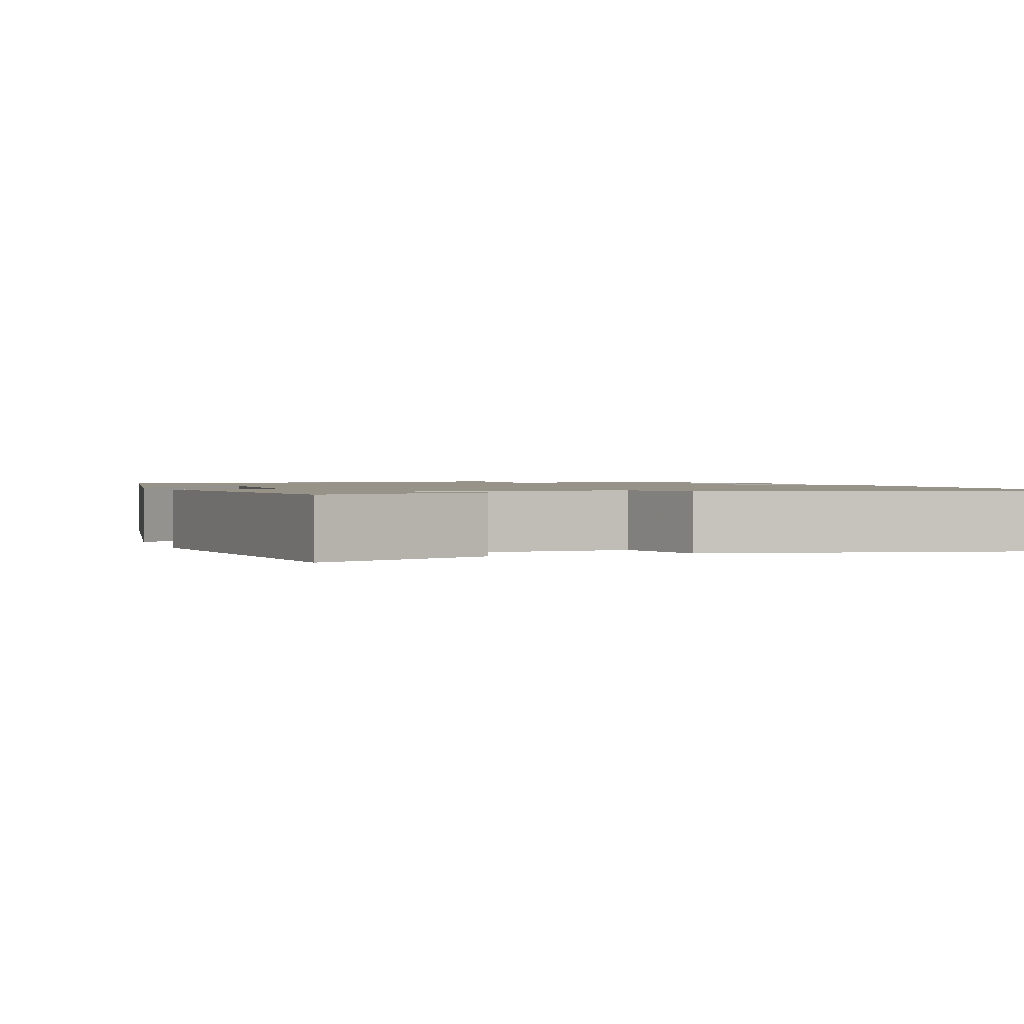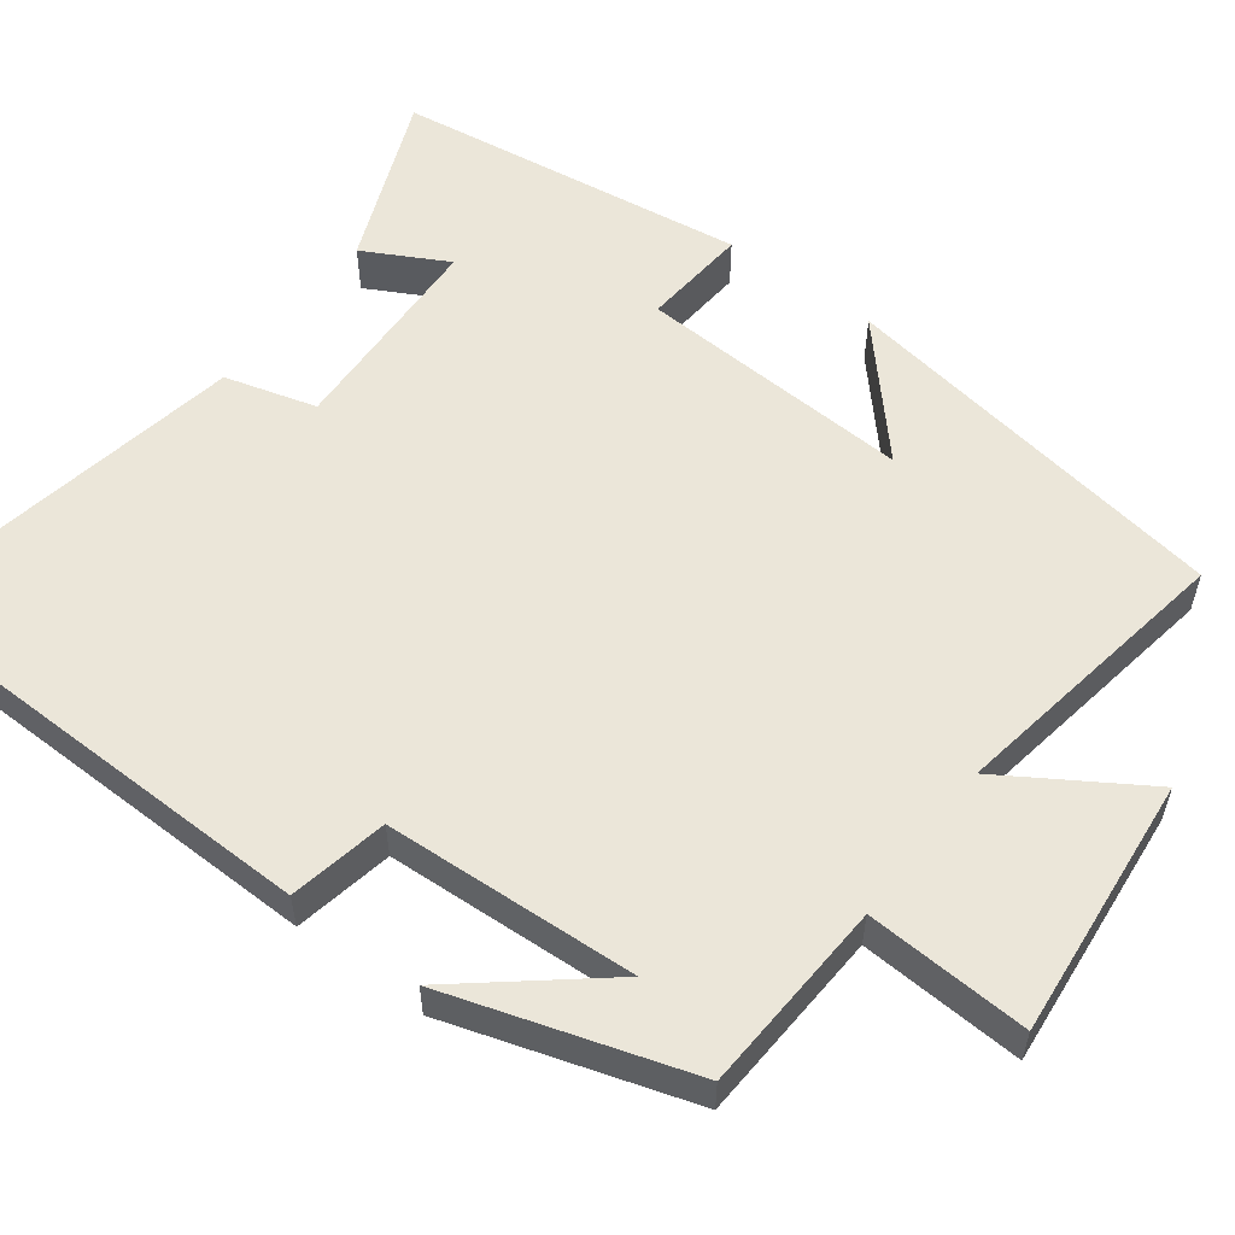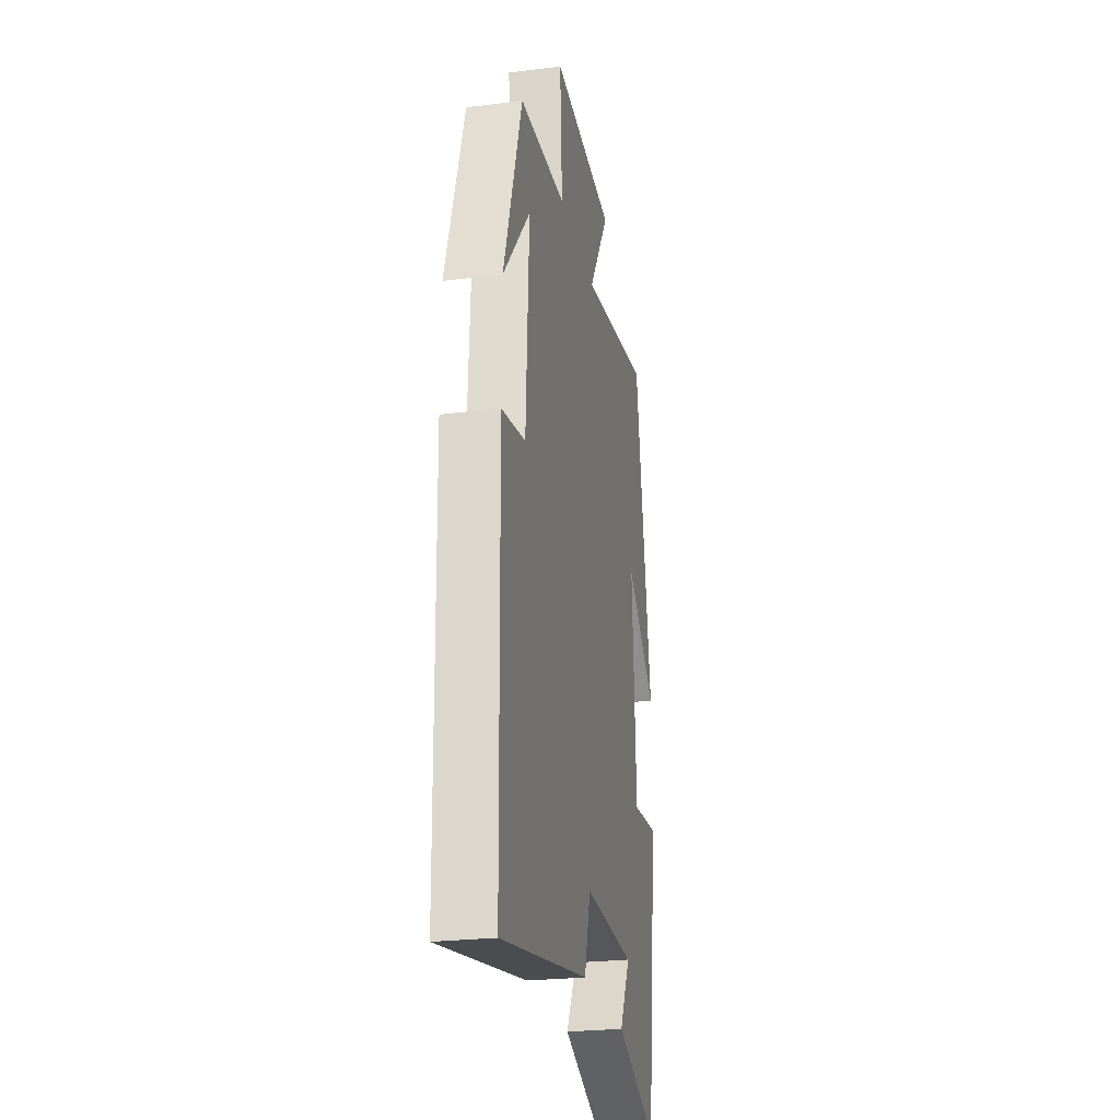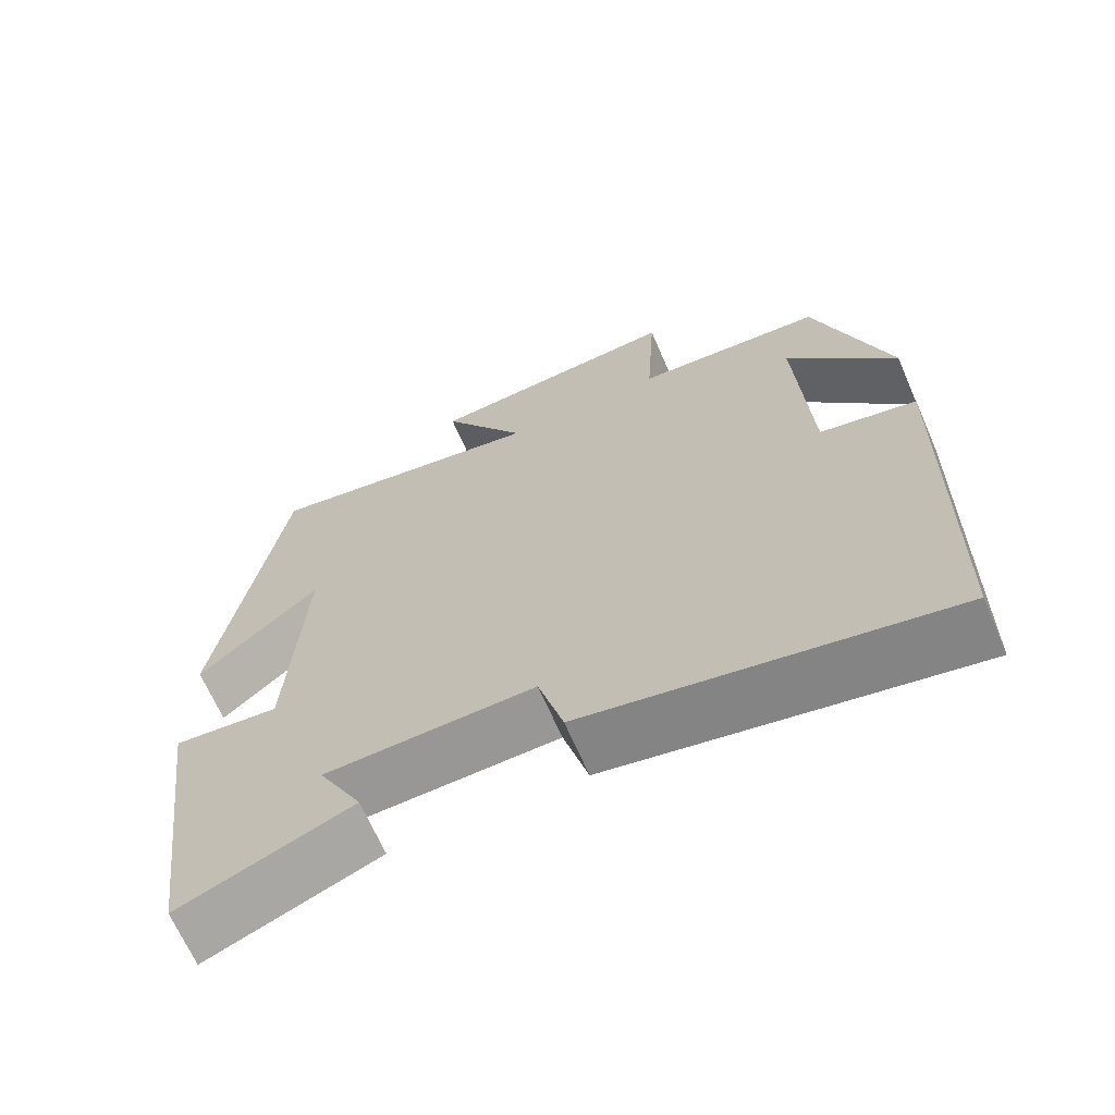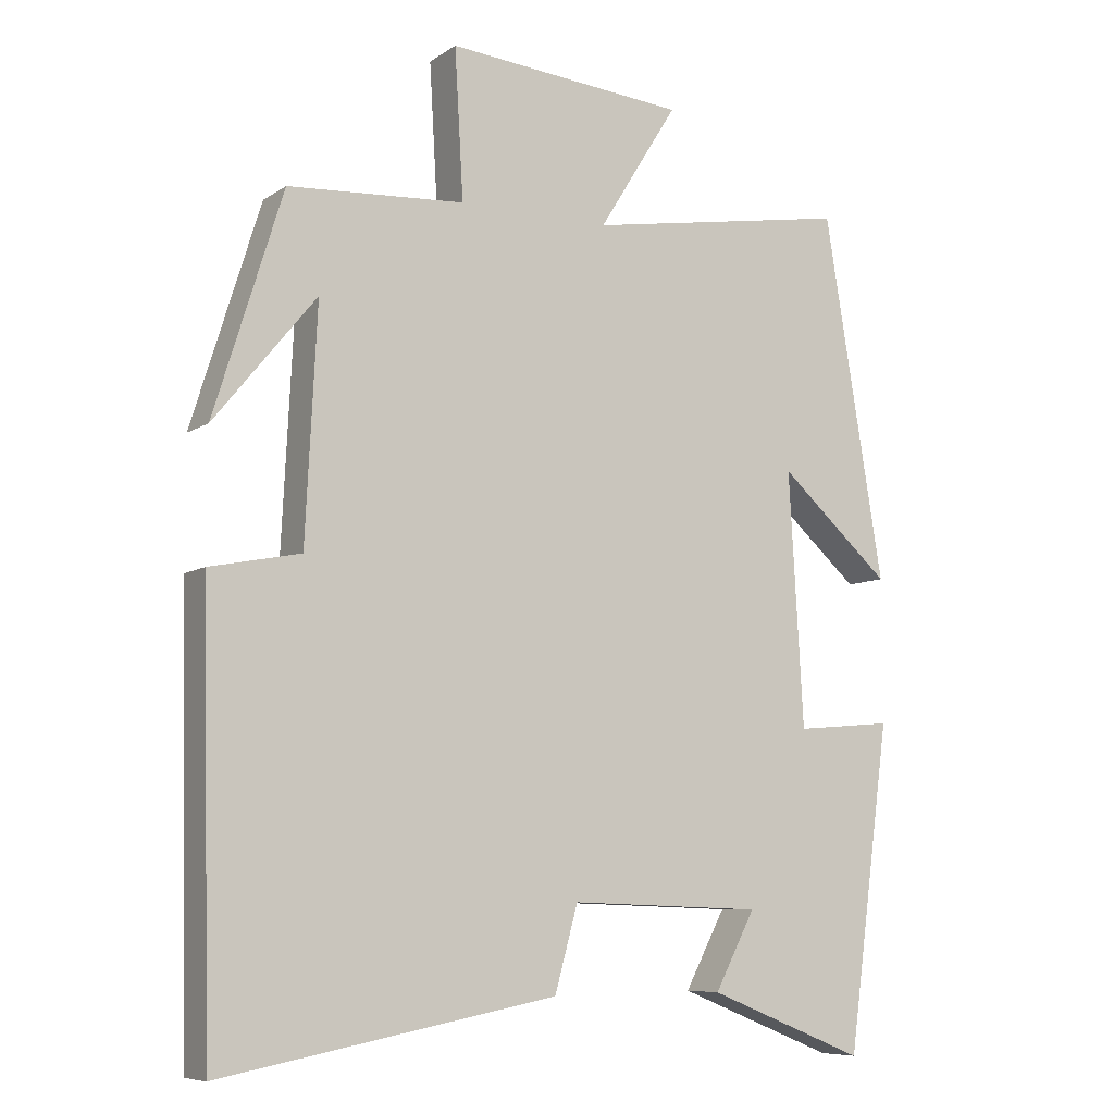
<metadata>
{"format":"obj","ext":"obj","renderer":"f3d","projection":"perspective","resolution":1024,"background":"white","views":[{"elev":1.3,"azim":160.9,"up":"+Y"},{"elev":56.3,"azim":-53.3,"up":"+Y"},{"elev":-25.3,"azim":-78.6,"up":"+Z"},{"elev":-67.3,"azim":-156.5,"up":"+Z"},{"elev":-7.9,"azim":-30.4,"up":"+Z"}]}
</metadata>
<code>
v 0.417 0.07 0.562
v 0.5 0.07 0.059
v 0.345 0.07 0.197
v 0.365 0.07 -0.153
v 0.5 0.07 -0.141
v 0.44 0.07 -0.588
v 0.221 0.07 -0.5
v 0.277 0.07 -0.394
v 0.009 0.07 -0.384
v -0.023 0.07 -0.5
v -0.487 0.07 -0.587
v -0.5 0.07 0.008
v -0.375 0.07 0.033
v -0.359 0.07 0.353
v -0.5 0.07 0.18
v -0.405 0.07 0.485
v -0.16 0.07 0.5
v -0.172 0.07 0.706
v 0.16 0.07 0.676
v 0.05 0.07 0.5
v 0.417 0 0.562
v 0.5 0 0.059
v 0.345 0 0.197
v 0.365 0 -0.153
v 0.5 0 -0.141
v 0.44 0 -0.588
v 0.221 0 -0.5
v 0.277 0 -0.394
v 0.009 0 -0.384
v -0.023 0 -0.5
v -0.487 0 -0.587
v -0.5 0 0.008
v -0.375 0 0.033
v -0.359 0 0.353
v -0.5 0 0.18
v -0.405 0 0.485
v -0.16 0 0.5
v -0.172 0 0.706
v 0.16 0 0.676
v 0.05 0 0.5
f 17 18 19 20
f 16 17 20
f 14 15 16
f 14 16 20
f 13 14 20 1
f 11 12 13
f 10 11 13
f 9 10 13
f 8 9 13
f 5 6 7 8
f 4 5 8
f 3 4 8 13
f 1 2 3
f 1 3 13
f 40 39 38 37
f 40 37 36
f 36 35 34
f 40 36 34
f 21 40 34 33
f 33 32 31
f 33 31 30
f 33 30 29
f 33 29 28
f 28 27 26 25
f 28 25 24
f 33 28 24 23
f 23 22 21
f 33 23 21
f 1 21 22 2
f 2 22 23 3
f 3 23 24 4
f 4 24 25 5
f 5 25 26 6
f 6 26 27 7
f 7 27 28 8
f 8 28 29 9
f 9 29 30 10
f 10 30 31 11
f 11 31 32 12
f 12 32 33 13
f 13 33 34 14
f 14 34 35 15
f 15 35 36 16
f 16 36 37 17
f 17 37 38 18
f 18 38 39 19
f 19 39 40 20
f 20 40 21 1

</code>
